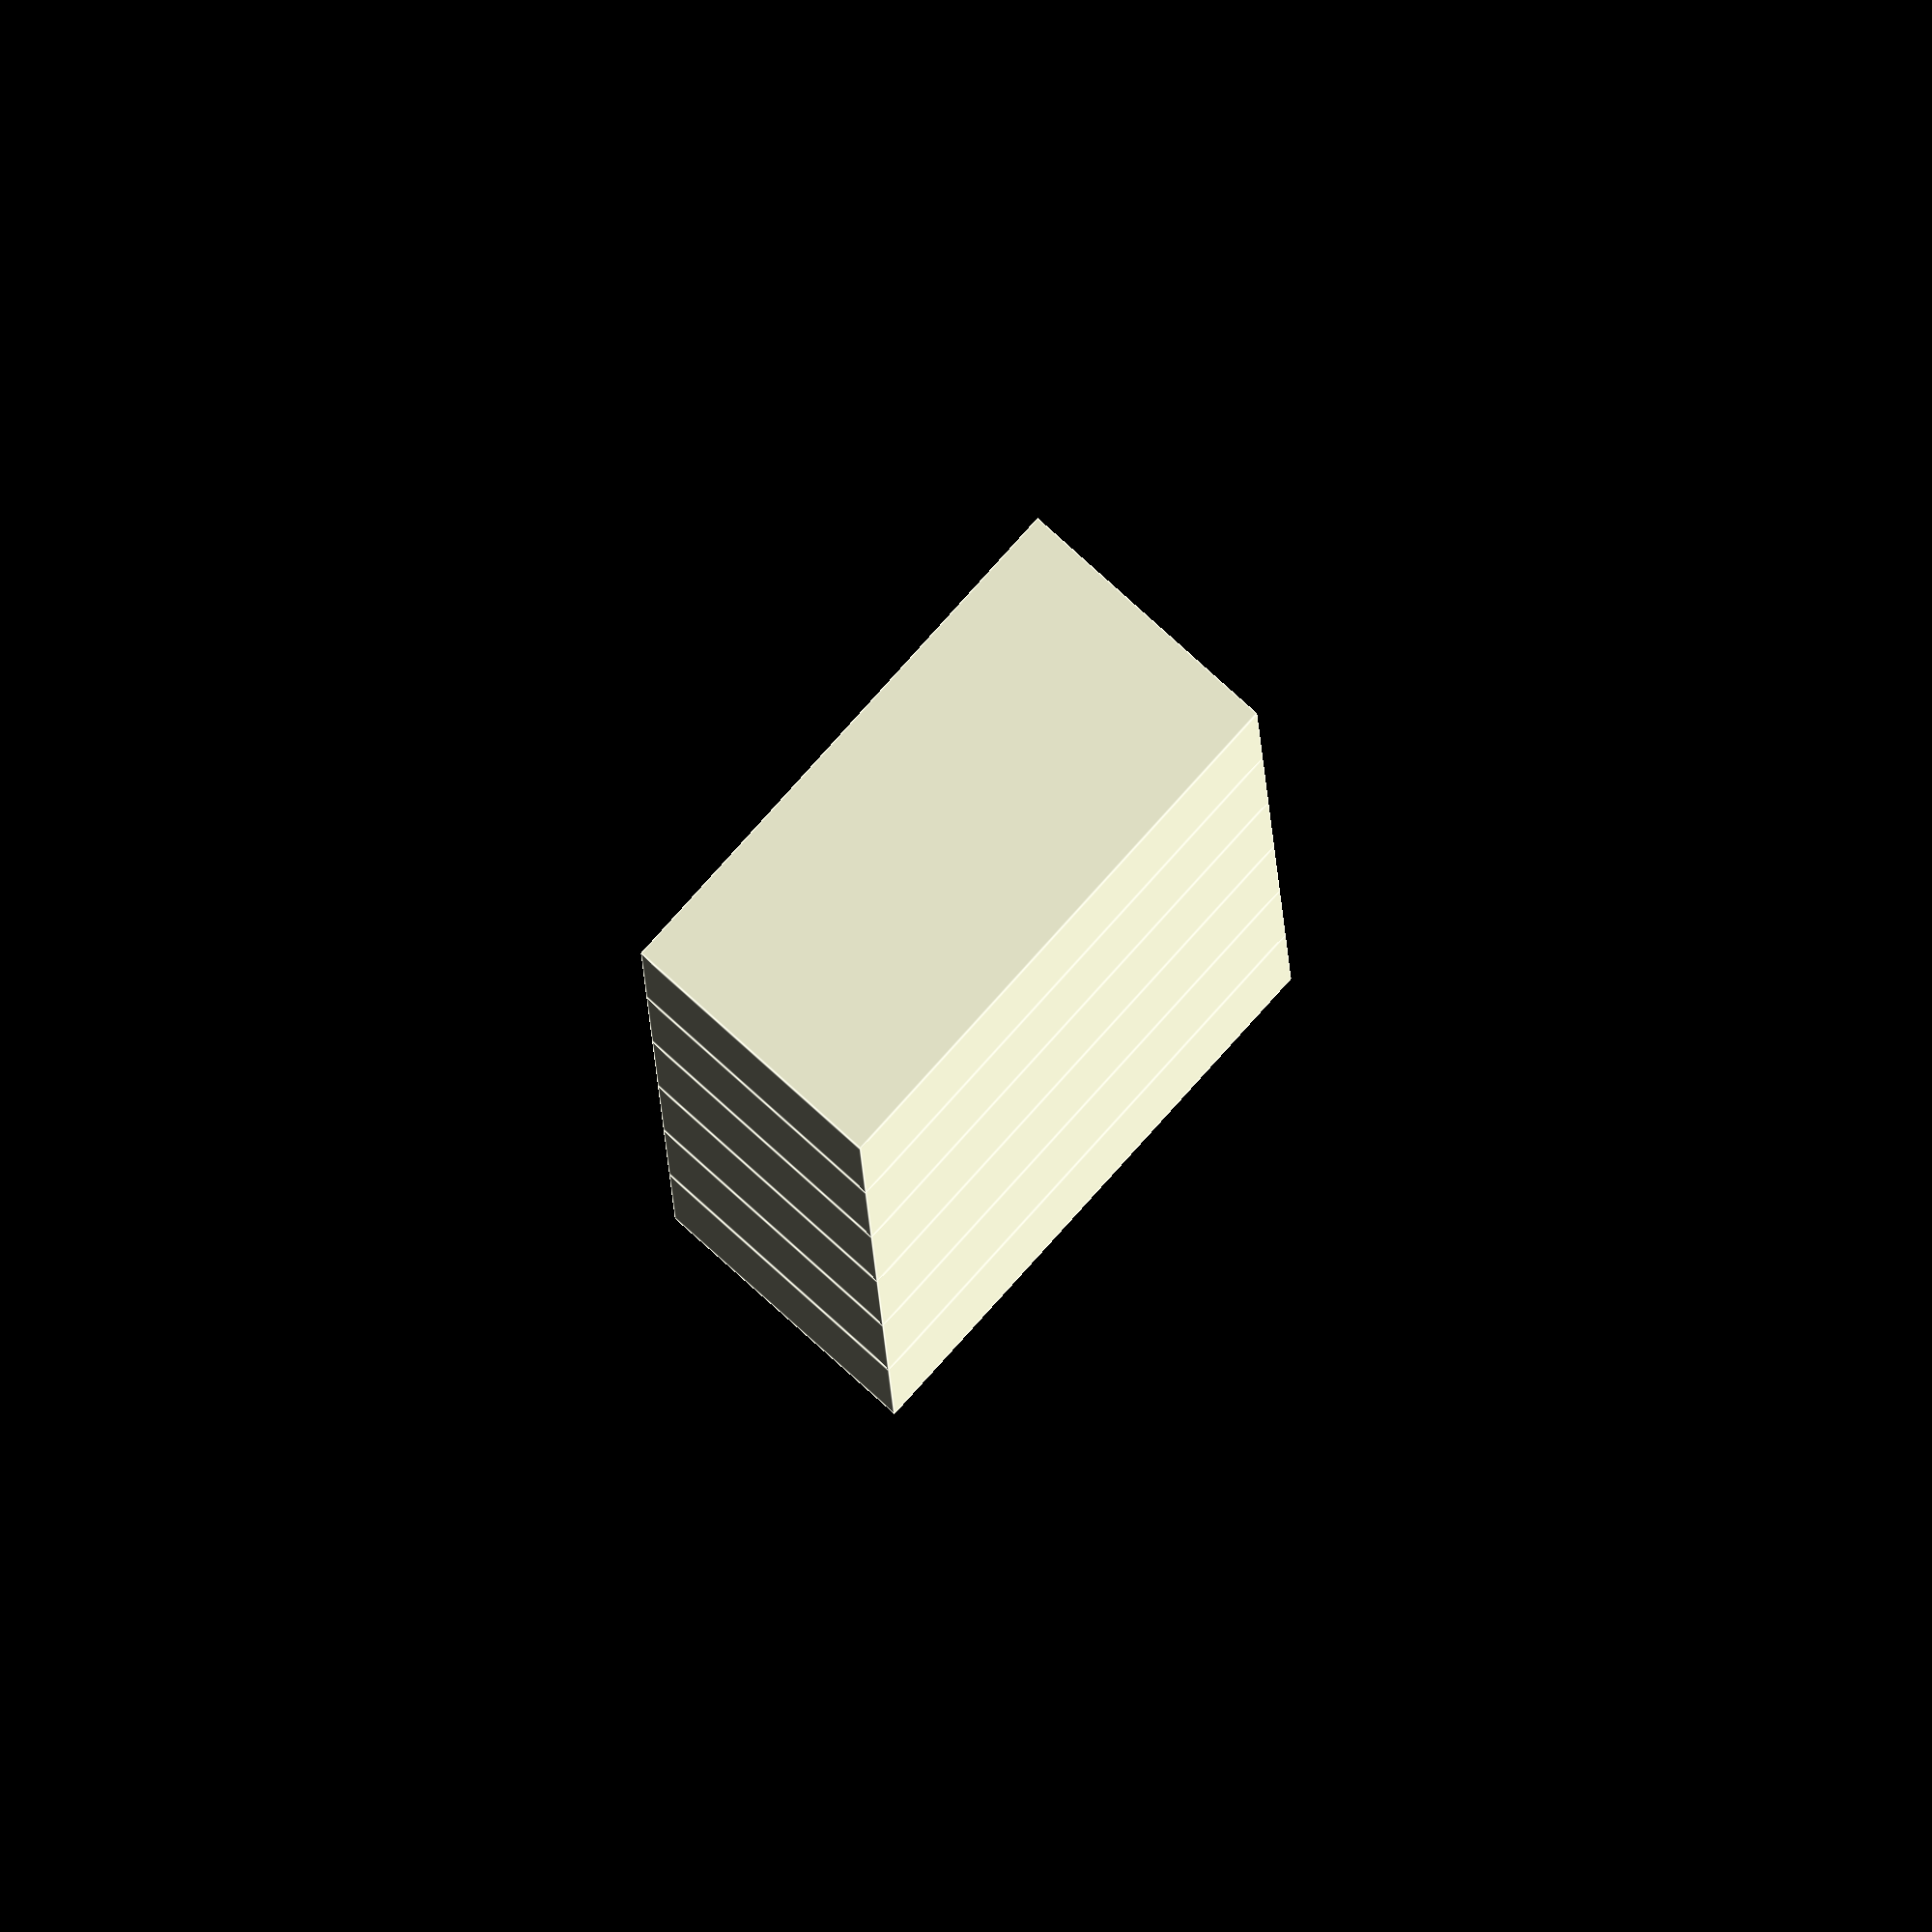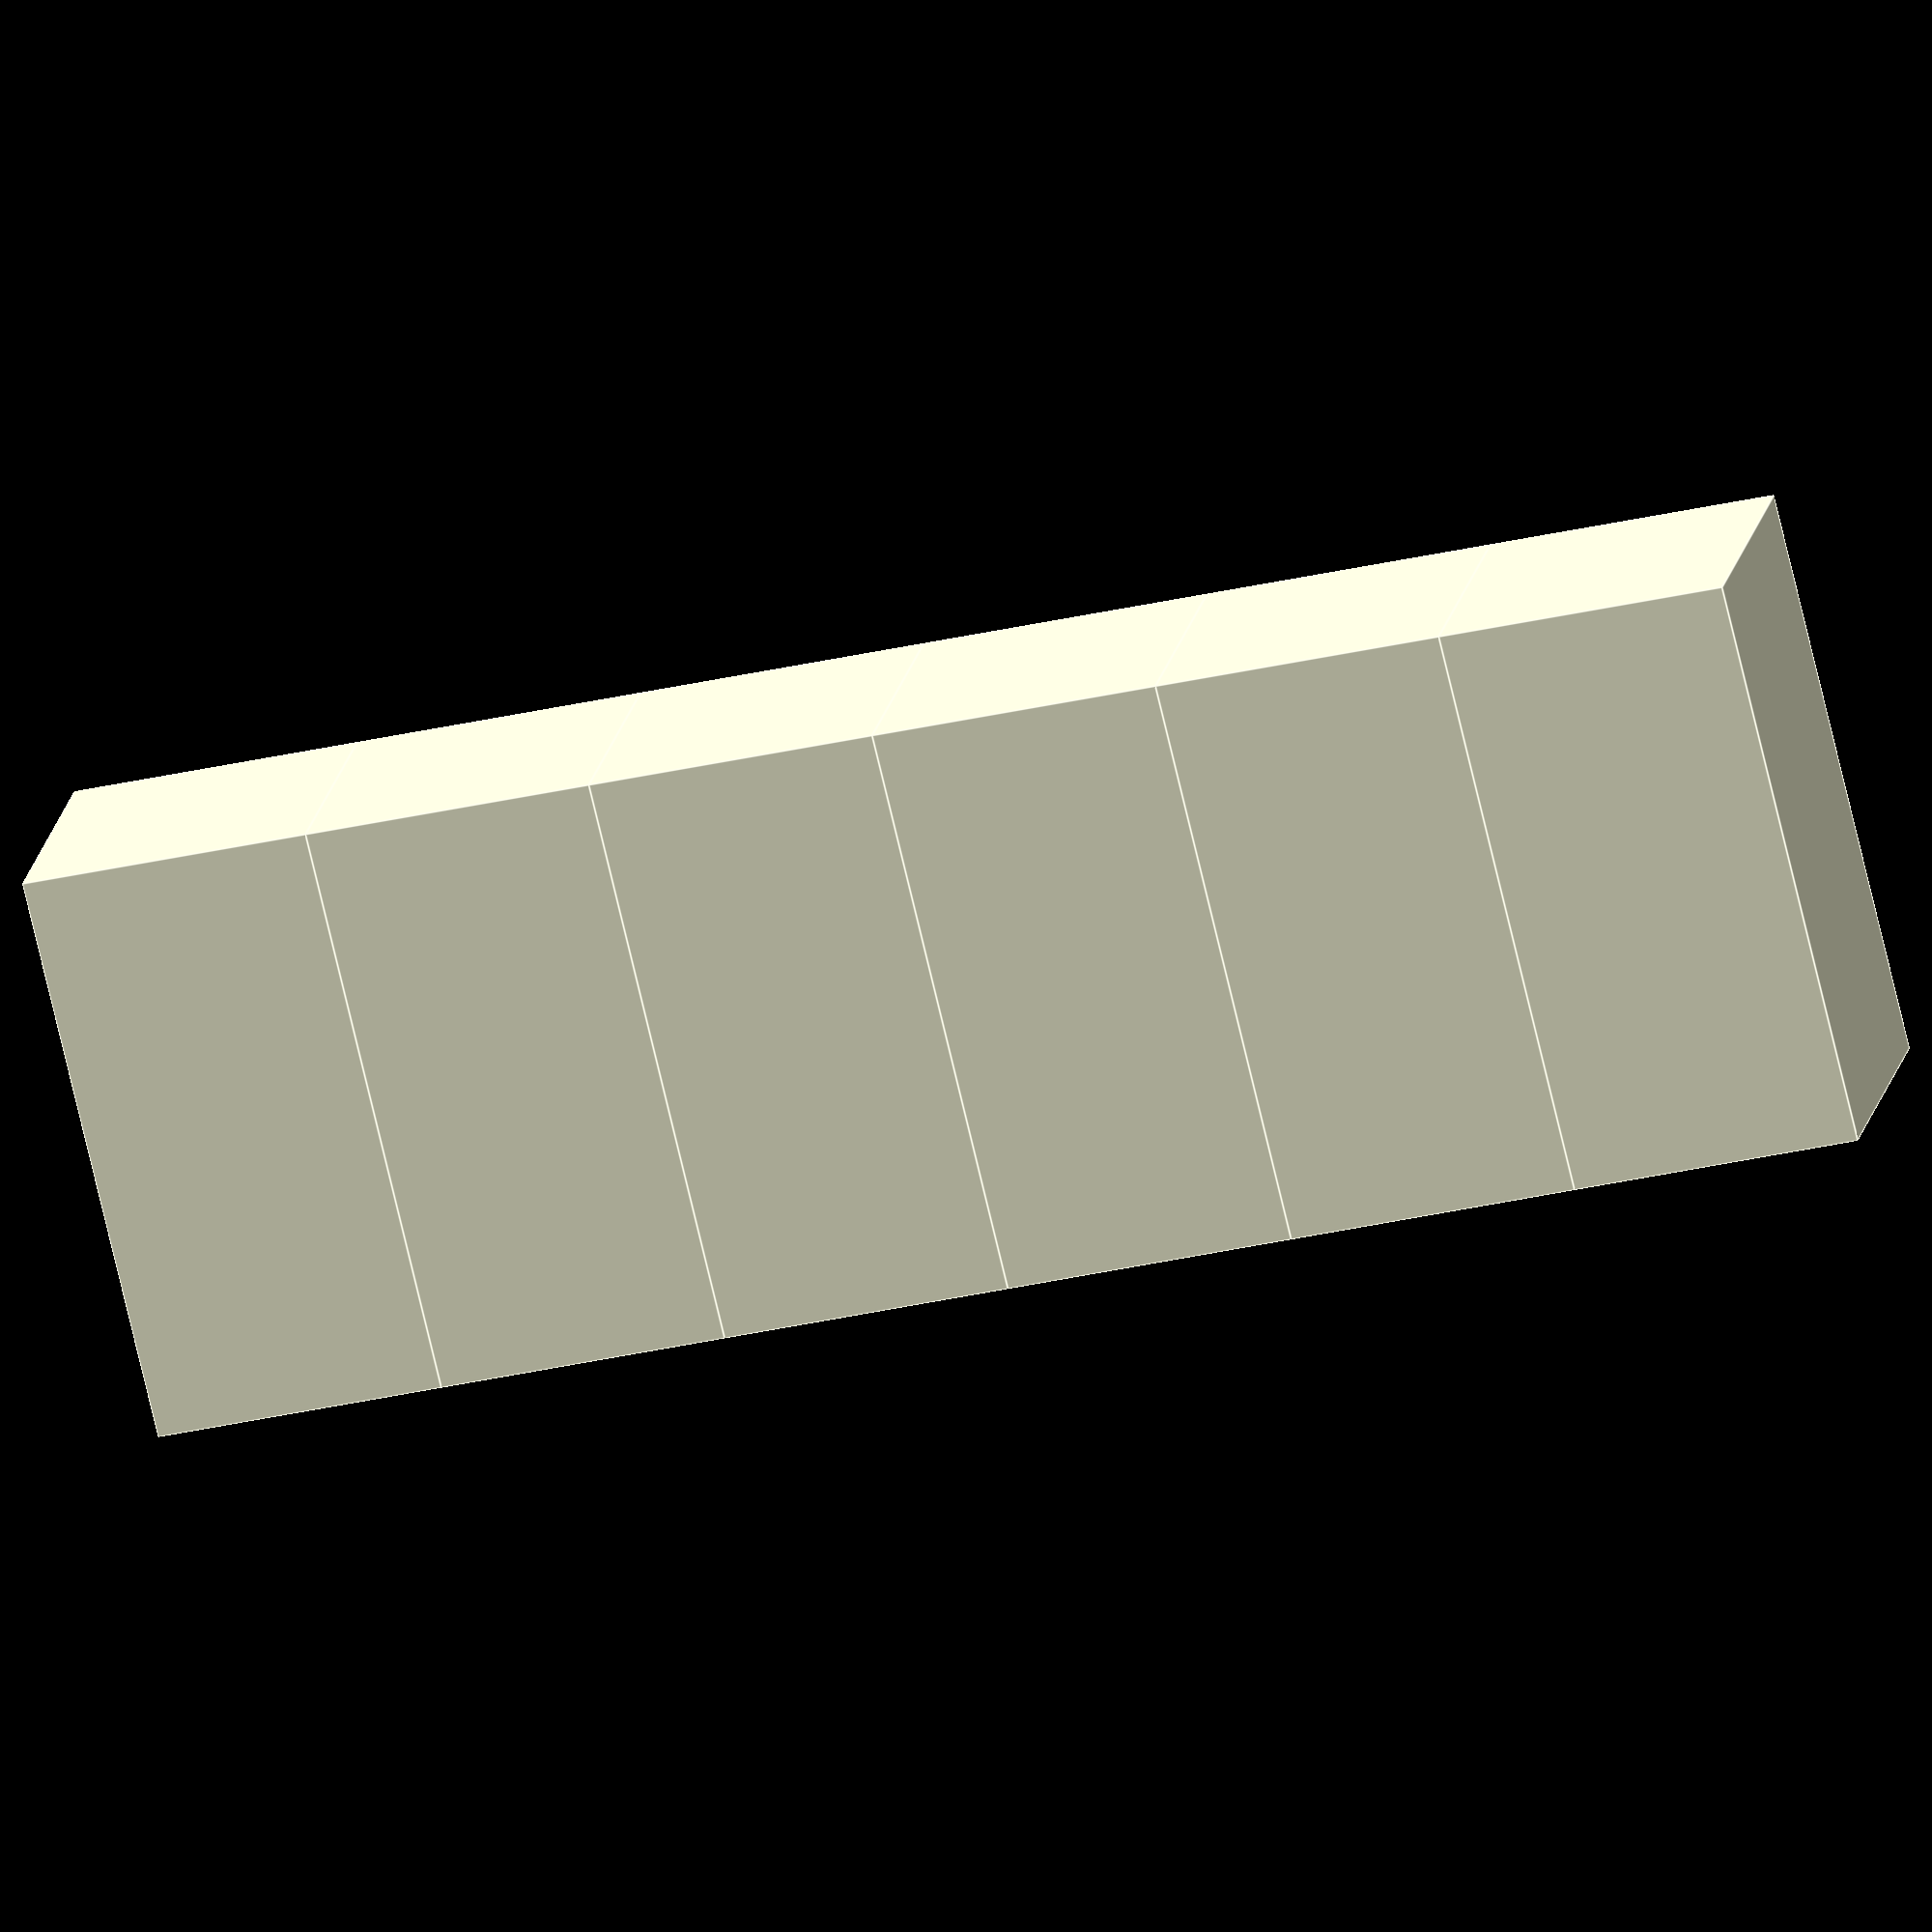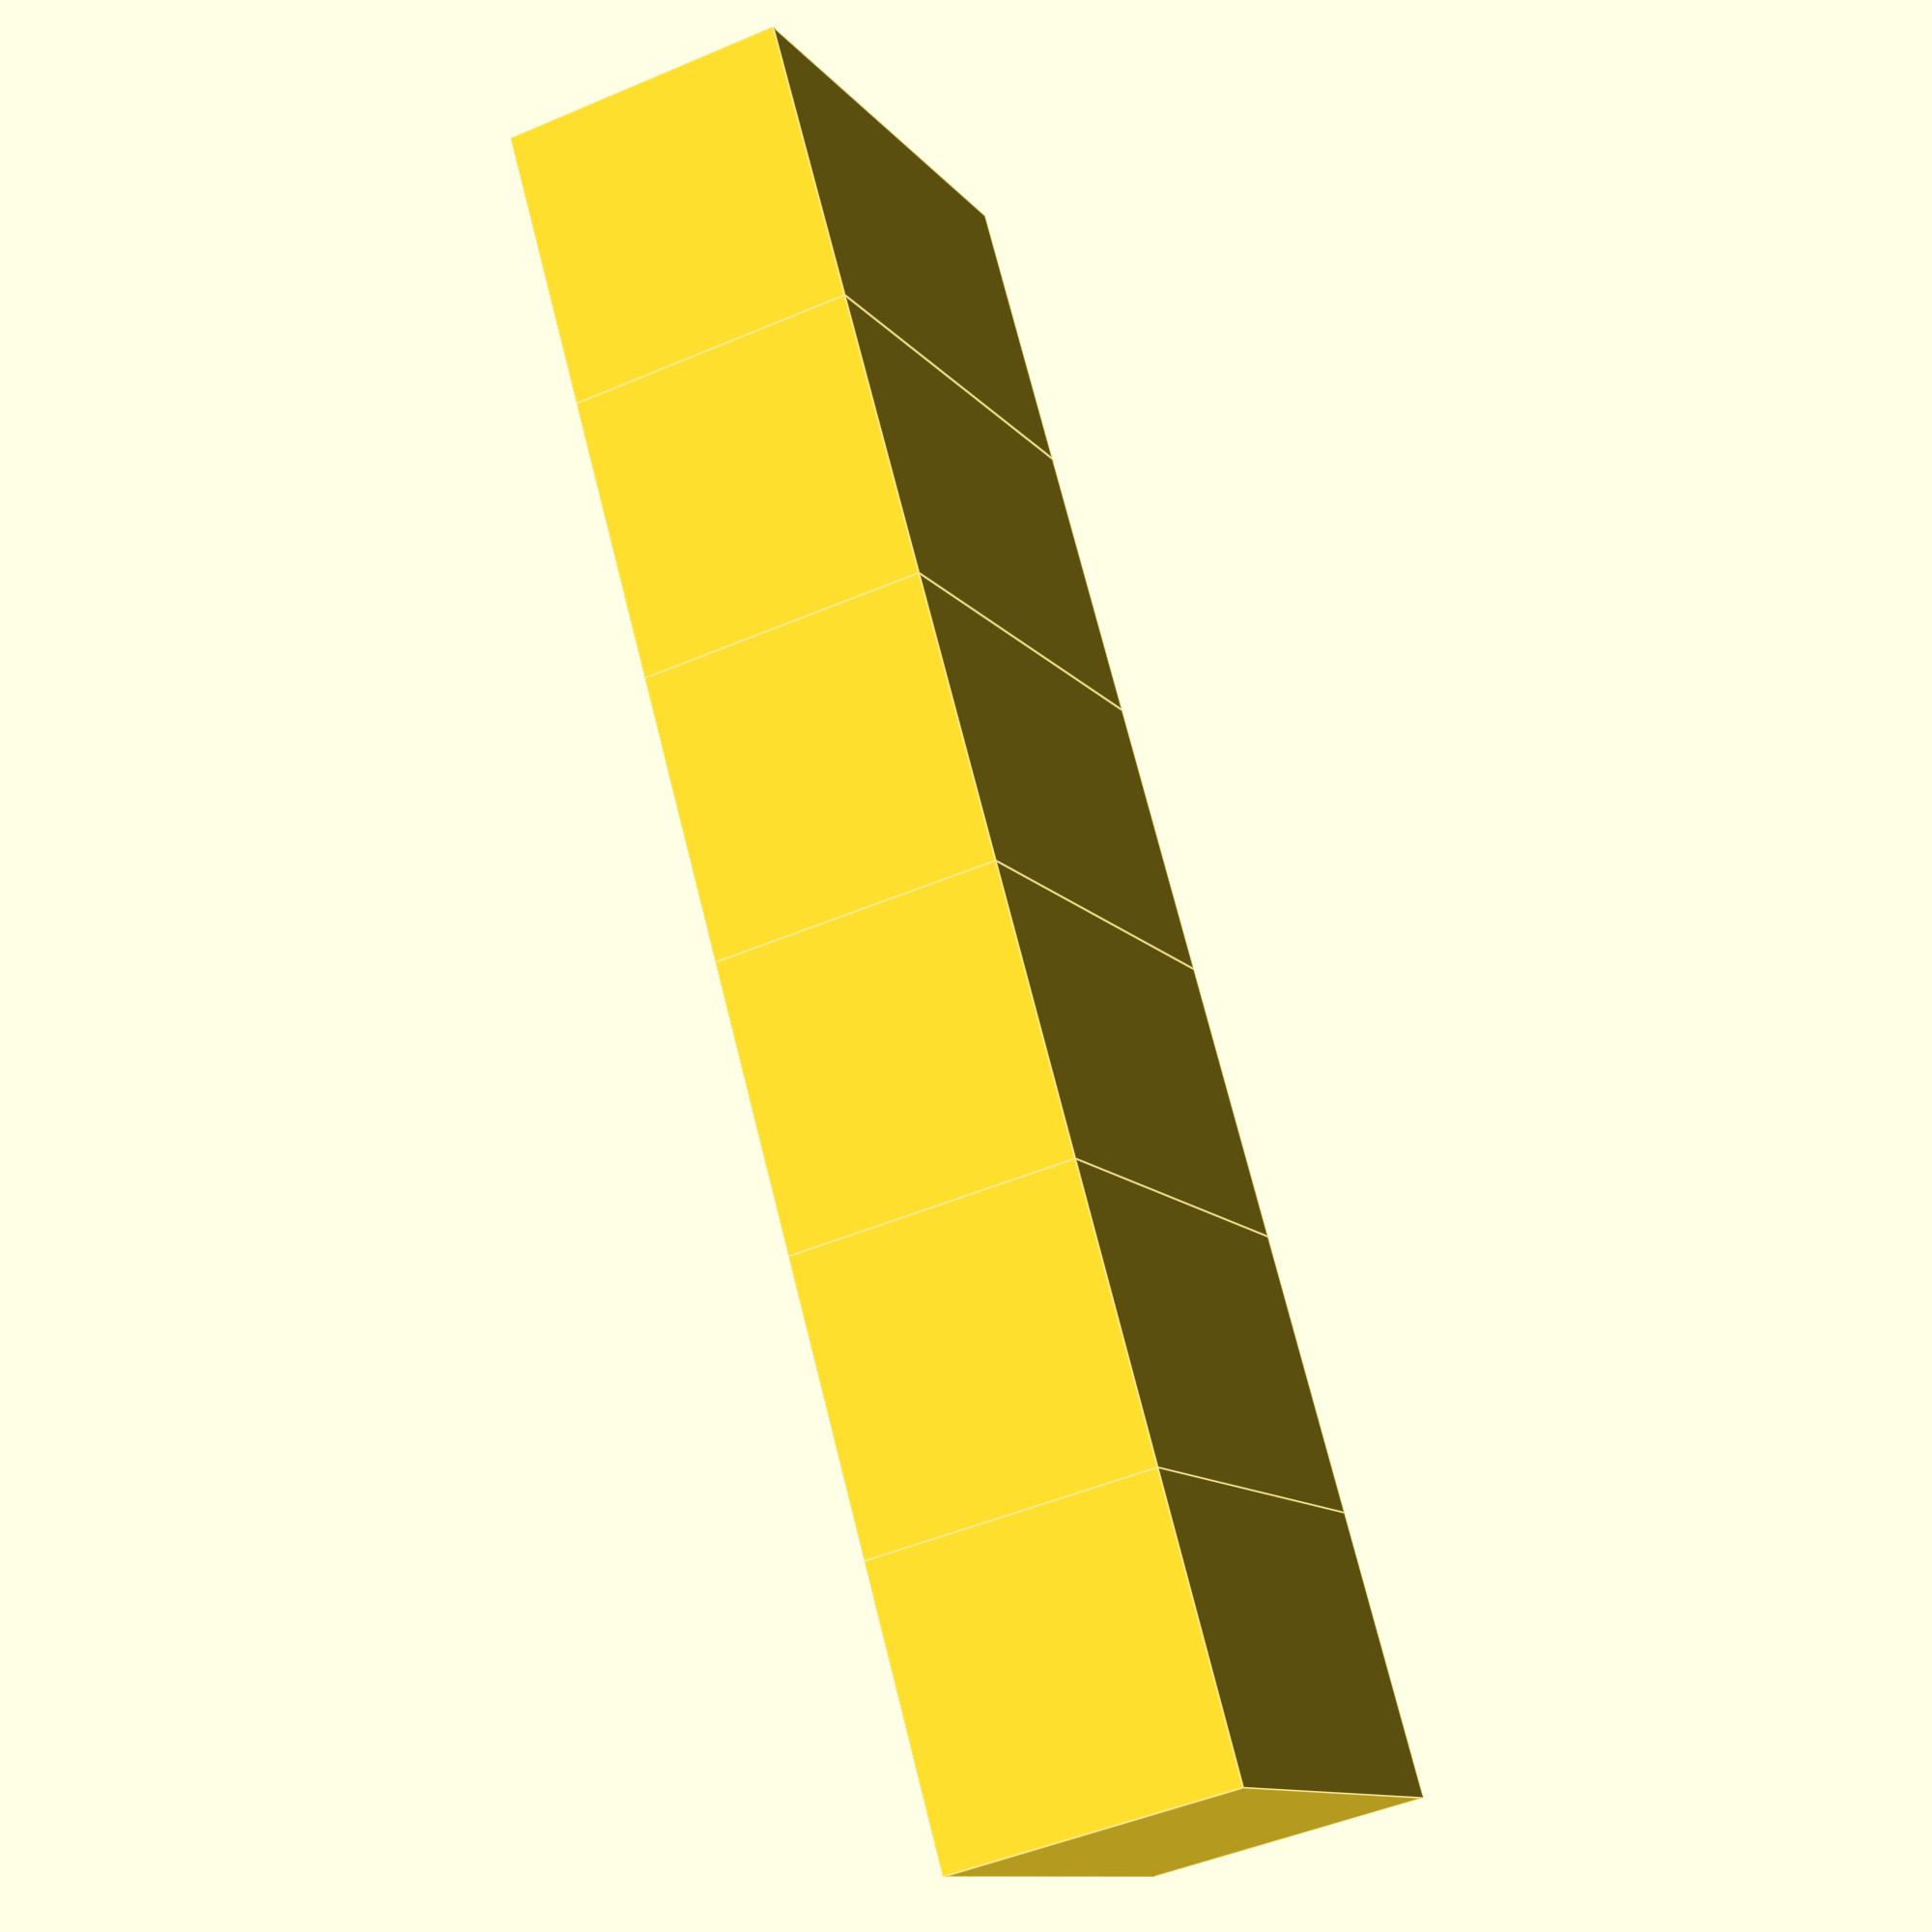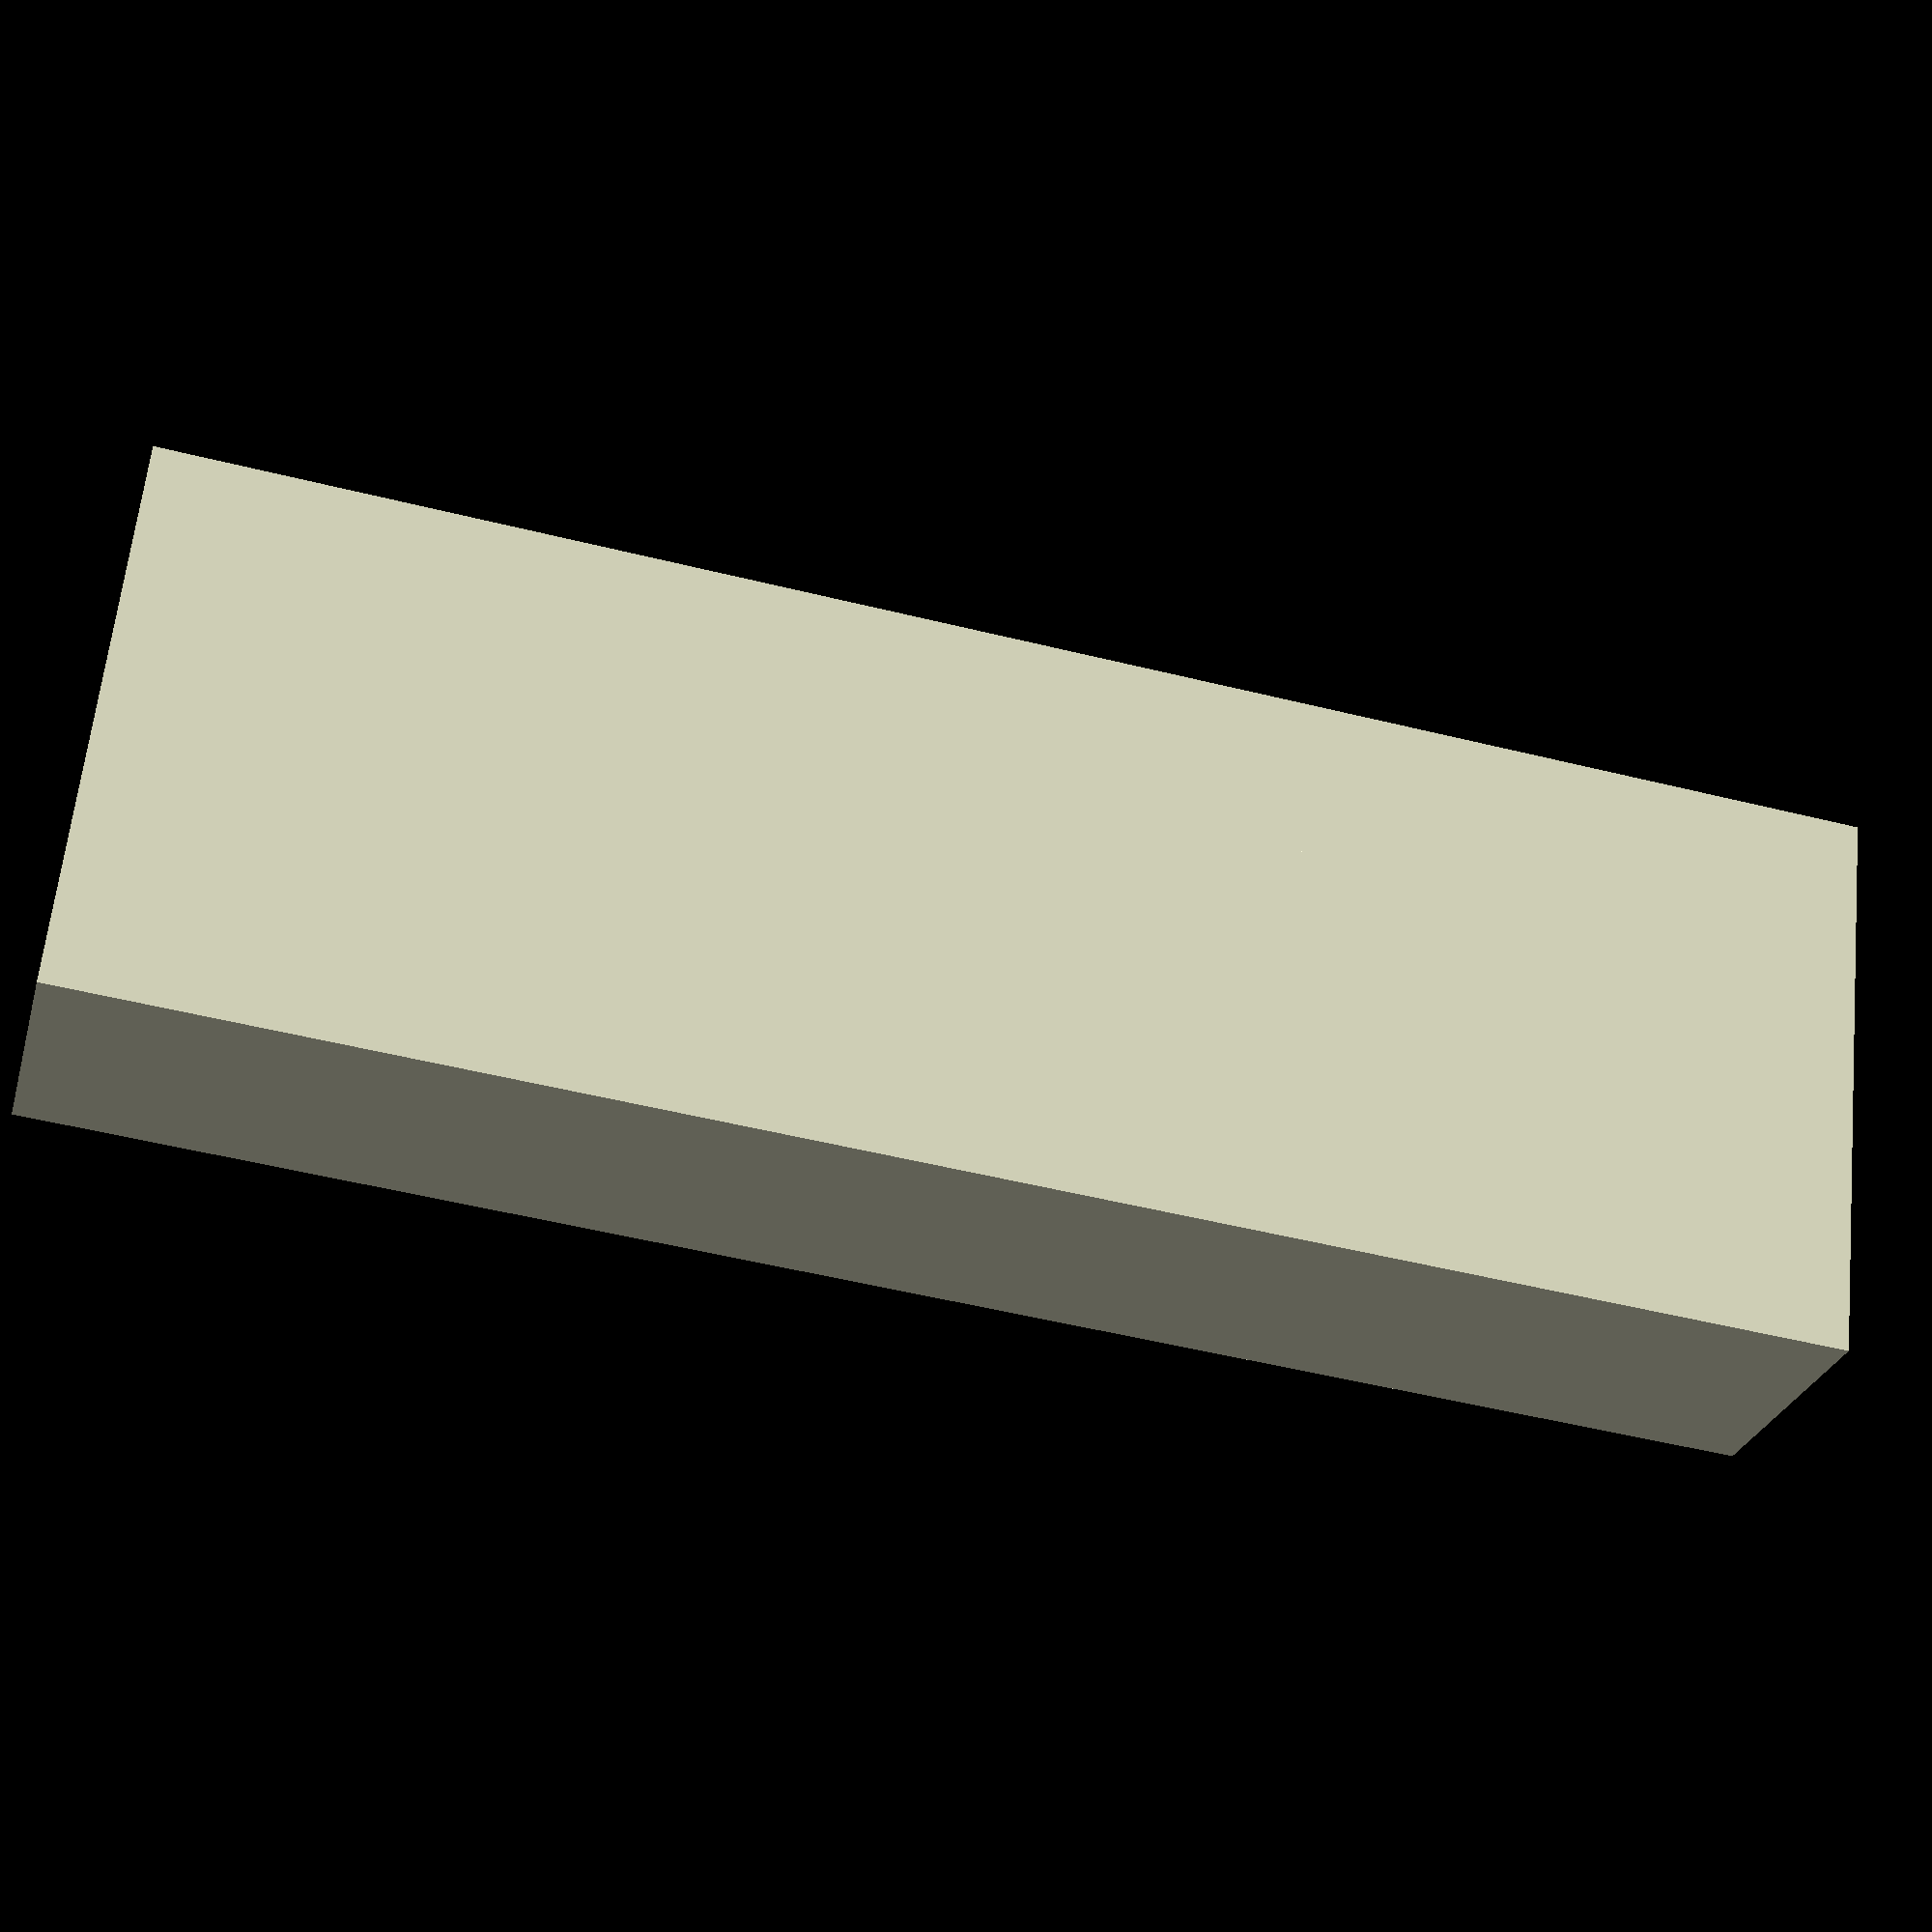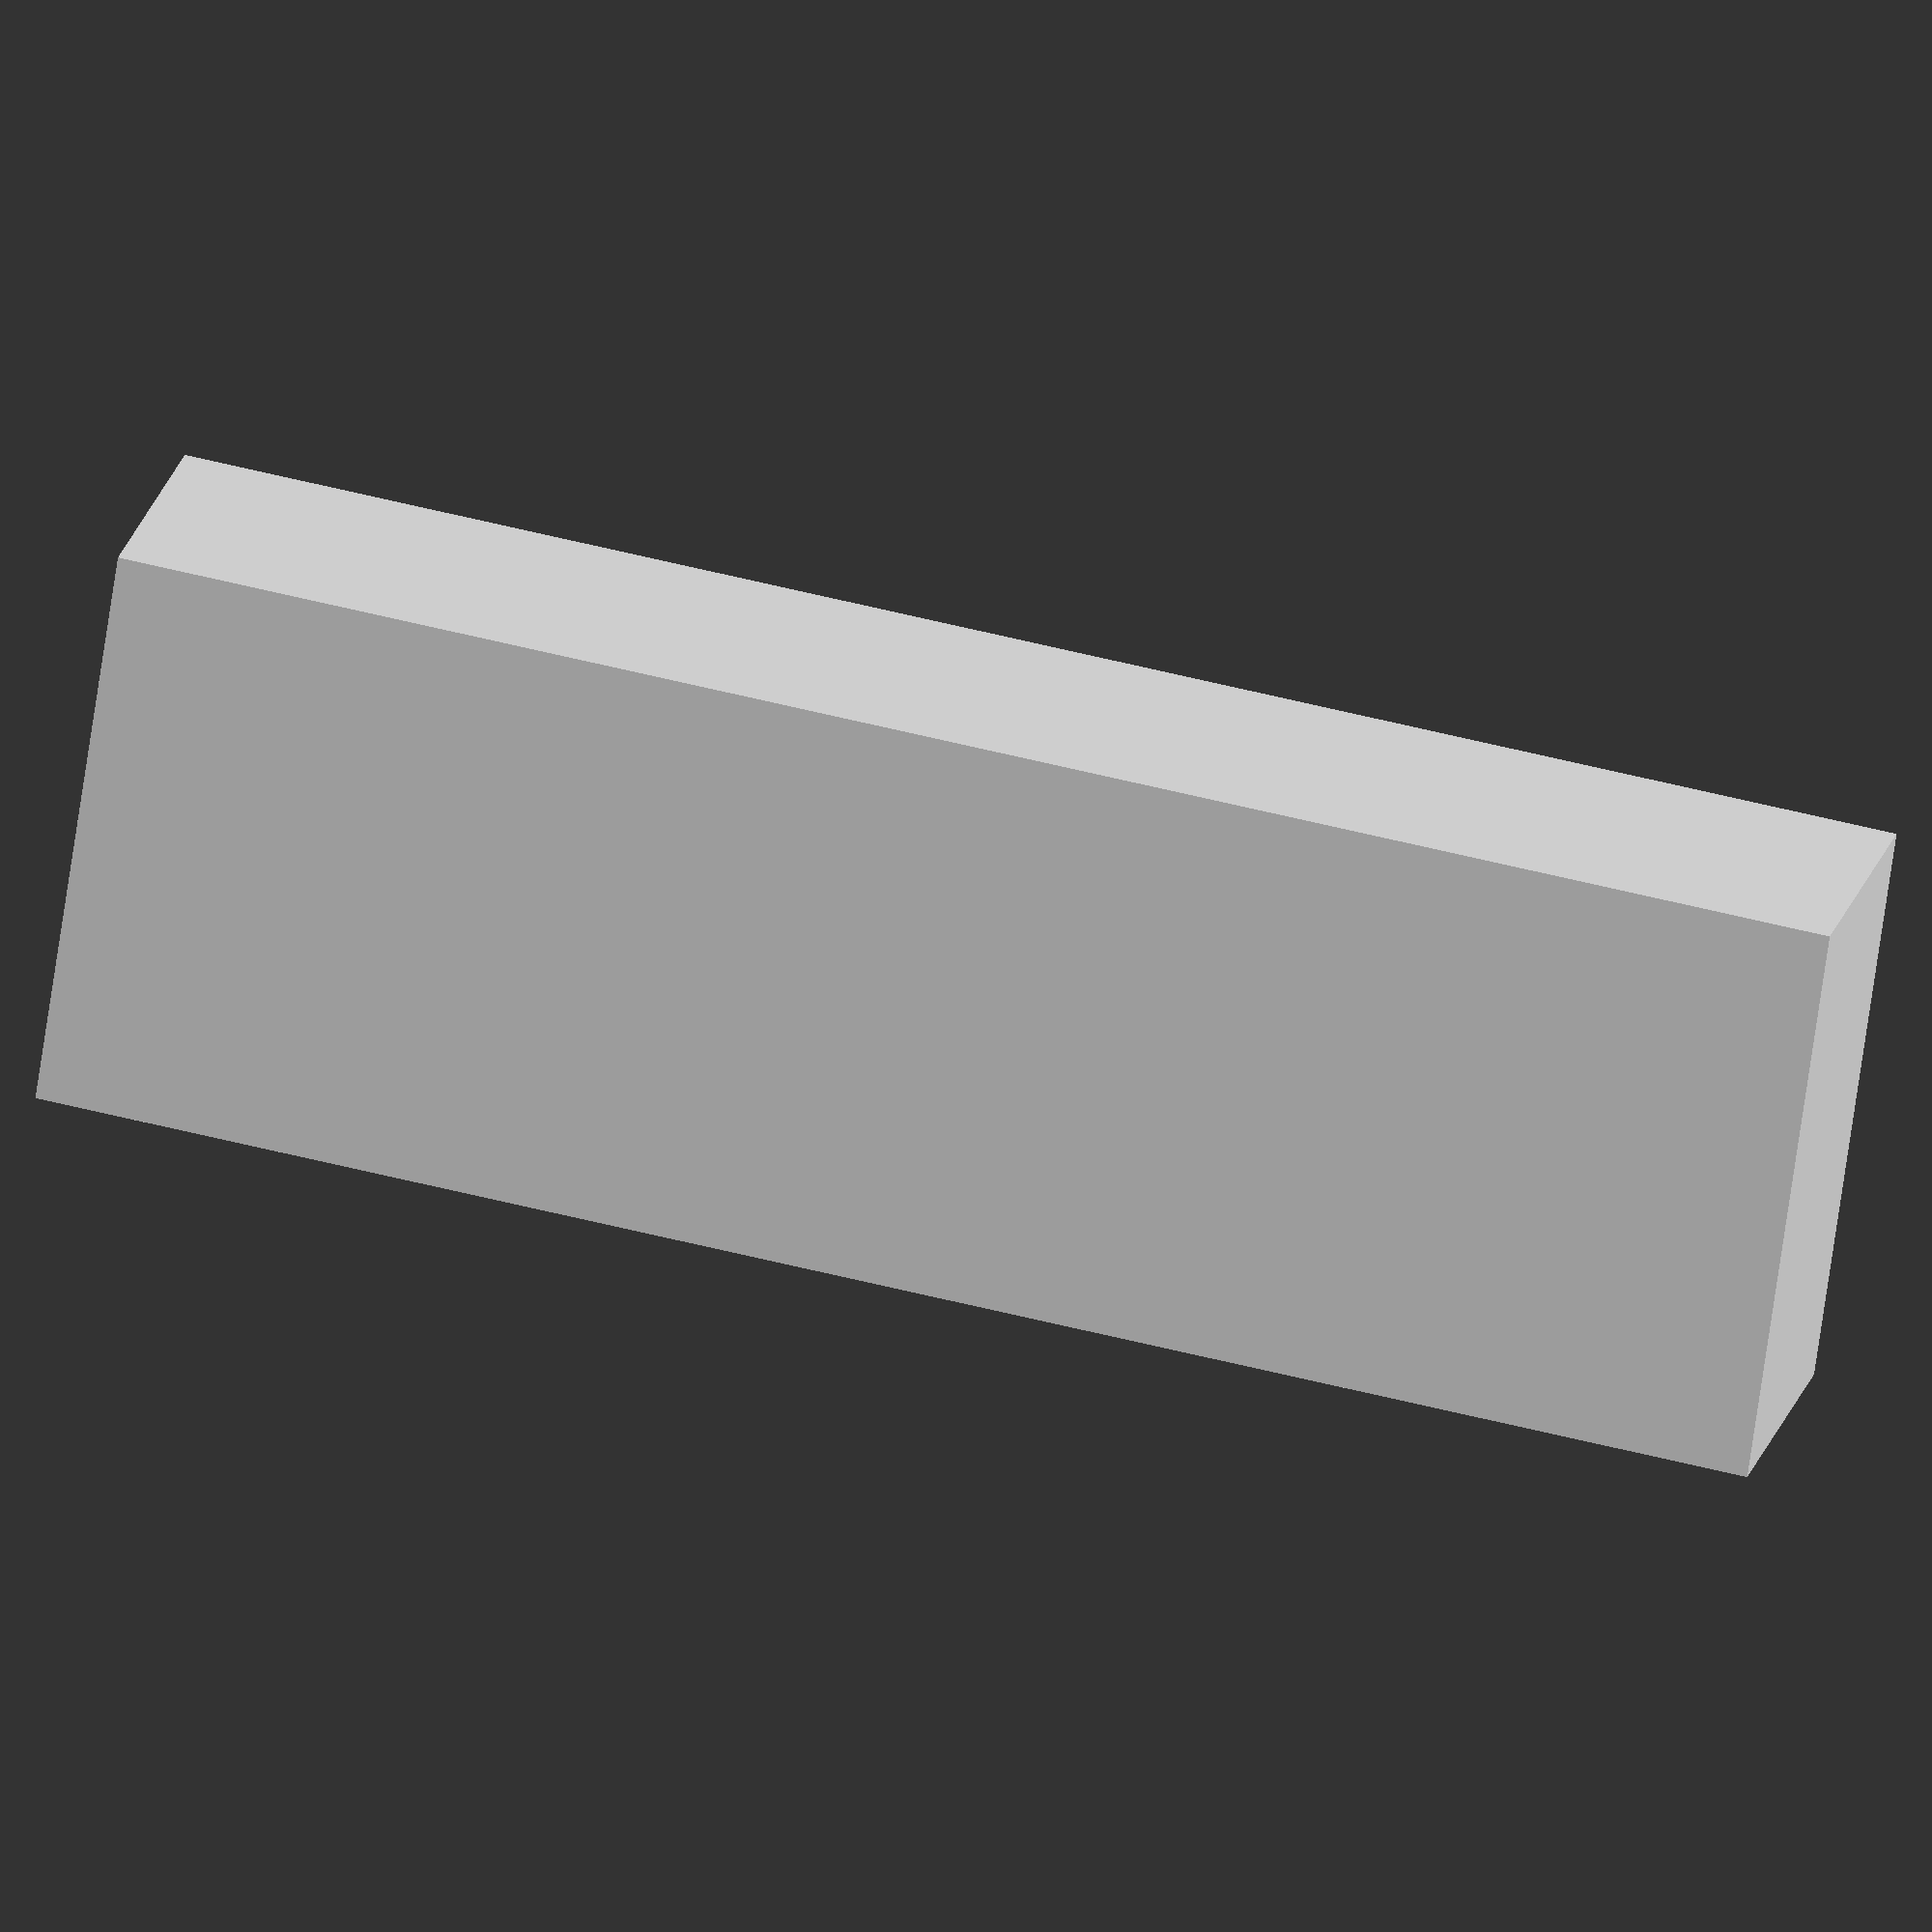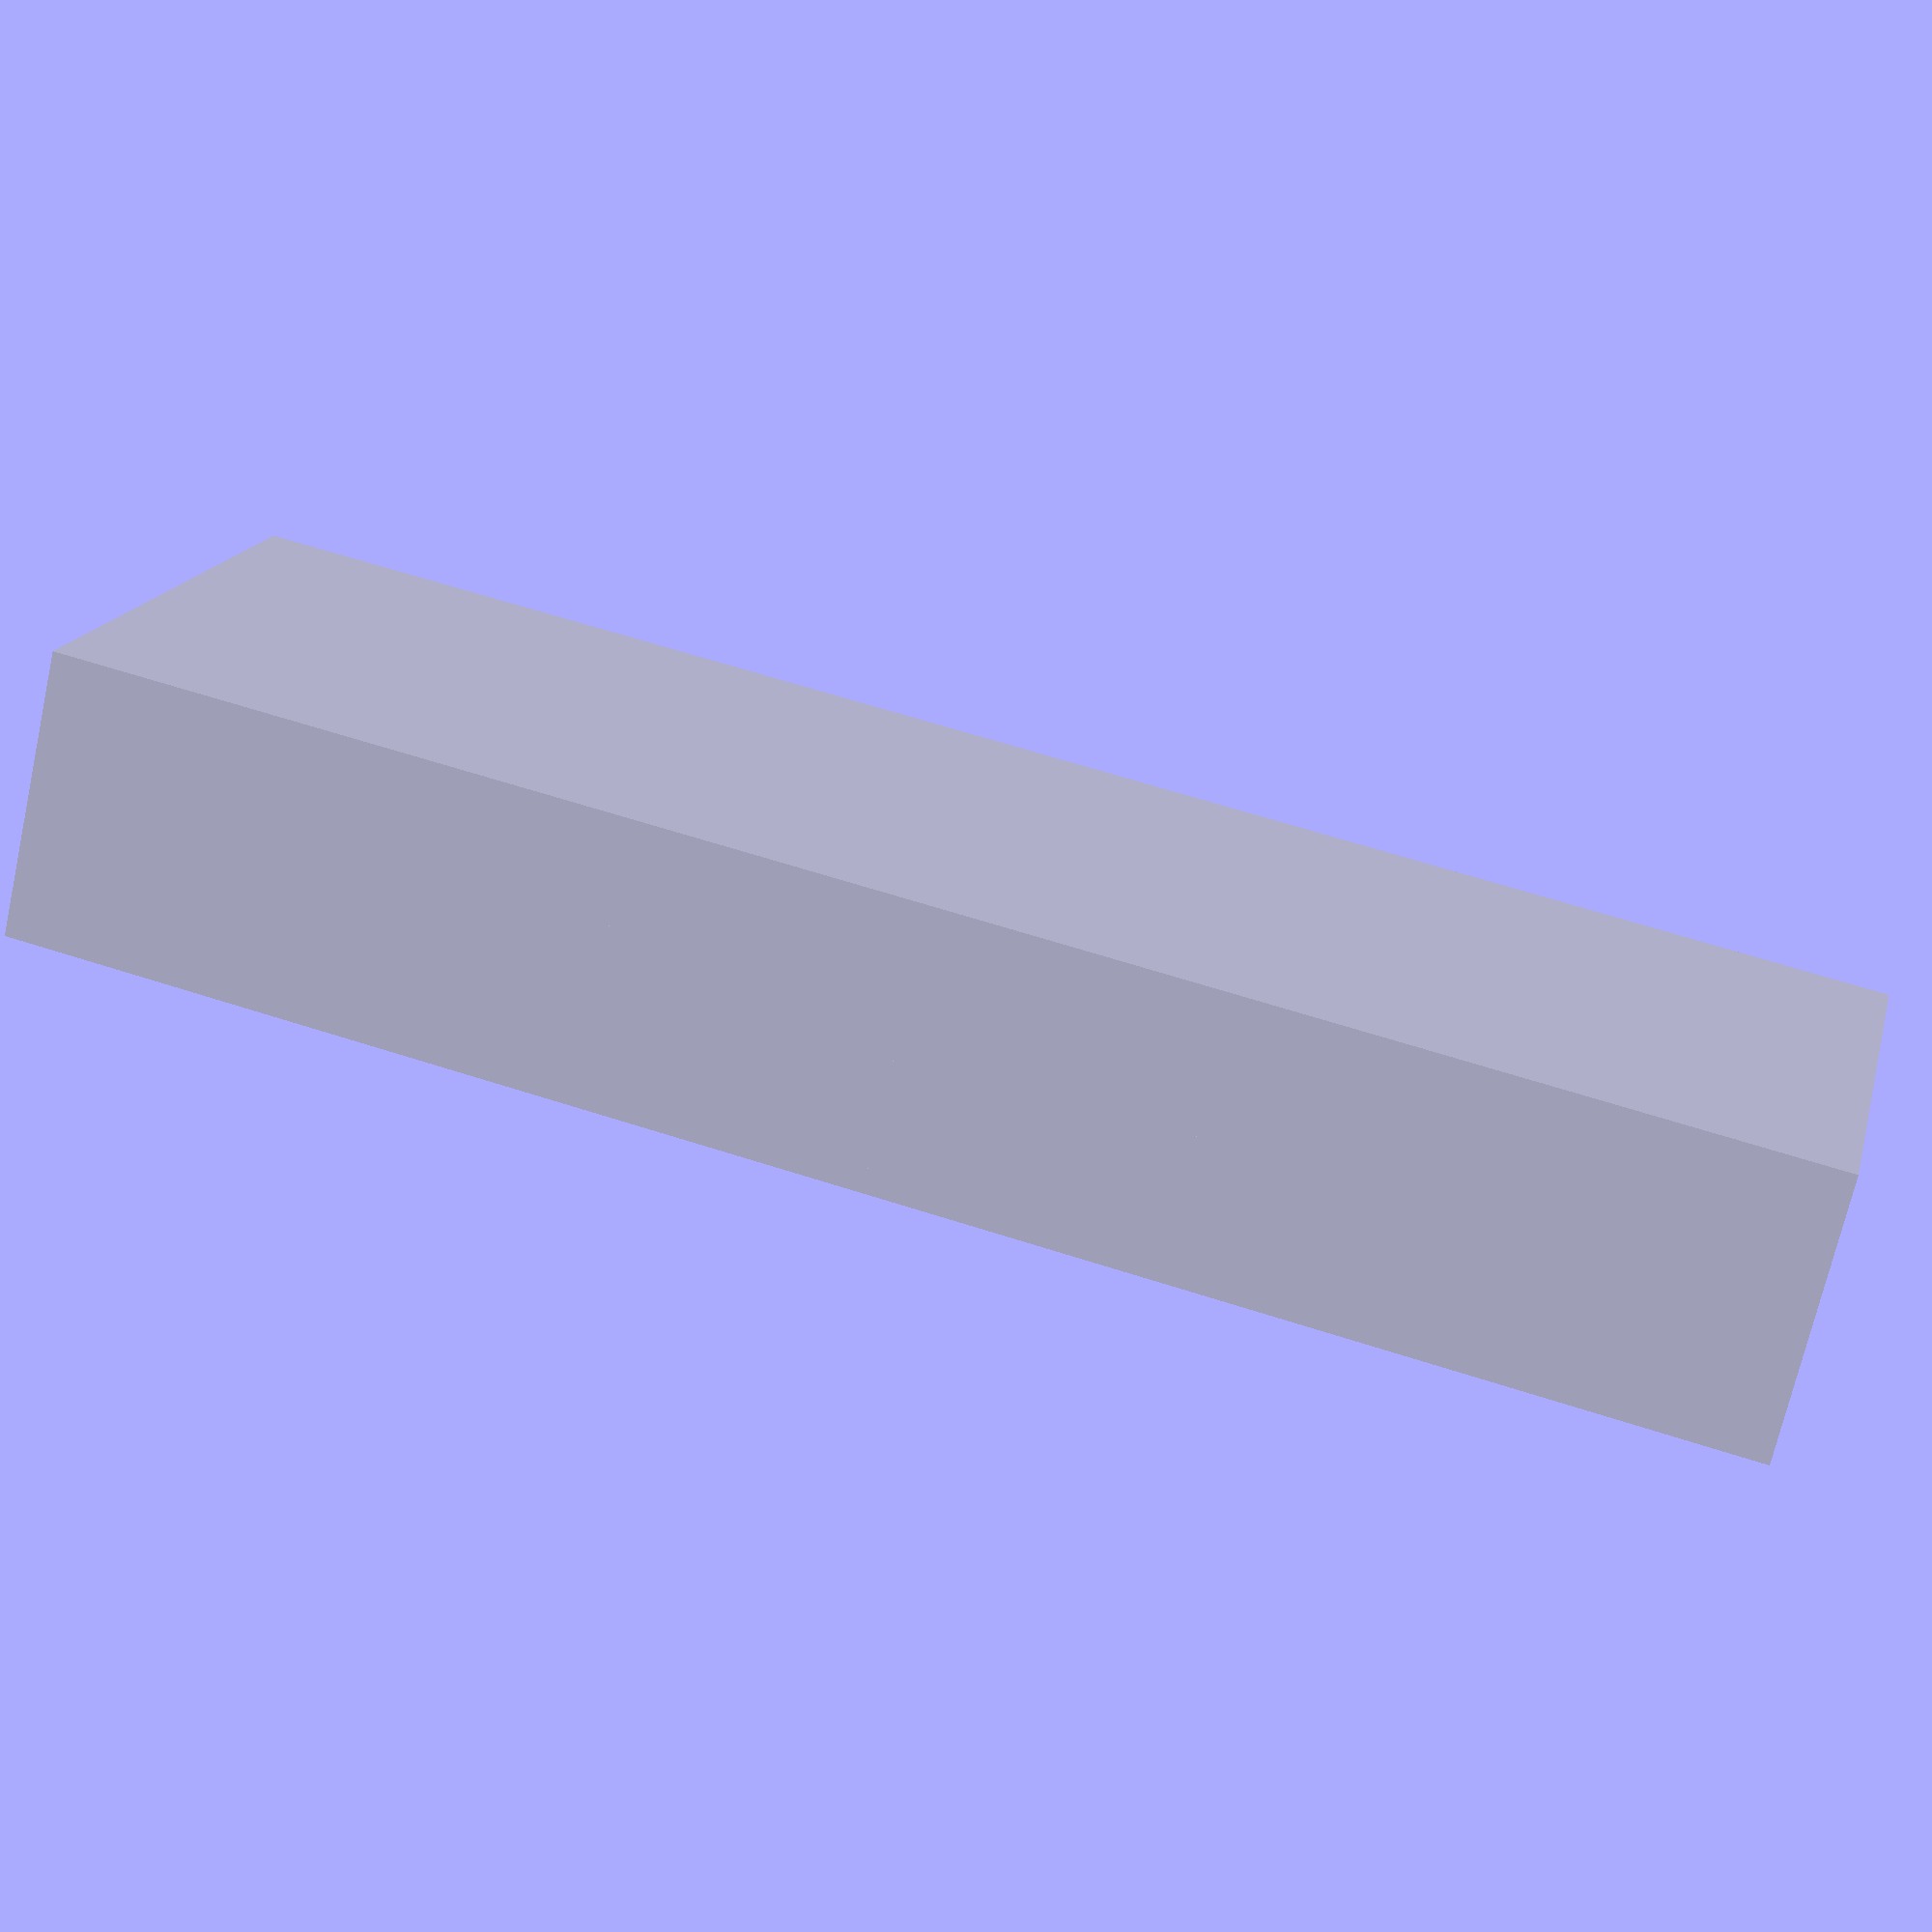
<openscad>

// Define the dimensions of the rectangular block
block_width = 20;  // Width of the block
block_height = 20; // Height of the block
block_length = 40; // Length of the block

// Define the spacing between blocks
block_spacing = 0; // Space between each block (set to 0 to eliminate gaps)

// Function to create a rectangular block
module rectangular_block() {
    cube([block_length, block_width, block_height], center = true);
}

// Stack the blocks based on the positional relationship
// Ensure blocks are perfectly aligned vertically and tightly stacked
translate([0, 0, block_height * 2.5 + block_spacing * 2.5]) rectangular_block(); // Layer 1
translate([0, 0, block_height * 1.5 + block_spacing * 1.5]) rectangular_block(); // Layer 2
translate([0, 0, block_height * 0.5 + block_spacing * 0.5]) rectangular_block(); // Layer 3
translate([0, 0, -block_height * 0.5 - block_spacing * 0.5]) rectangular_block(); // Layer 4
translate([0, 0, -block_height * 1.5 - block_spacing * 1.5]) rectangular_block(); // Layer 5
translate([0, 0, -block_height * 2.5 - block_spacing * 2.5]) rectangular_block(); // Layer 6


</openscad>
<views>
elev=8.6 azim=132.1 roll=1.1 proj=o view=edges
elev=35.3 azim=142.6 roll=106.8 proj=o view=edges
elev=286.2 azim=111.6 roll=165.8 proj=p view=edges
elev=49.6 azim=67.8 roll=254.5 proj=p view=wireframe
elev=306.5 azim=58.3 roll=105.4 proj=o view=solid
elev=118.1 azim=135.7 roll=71.7 proj=p view=wireframe
</views>
